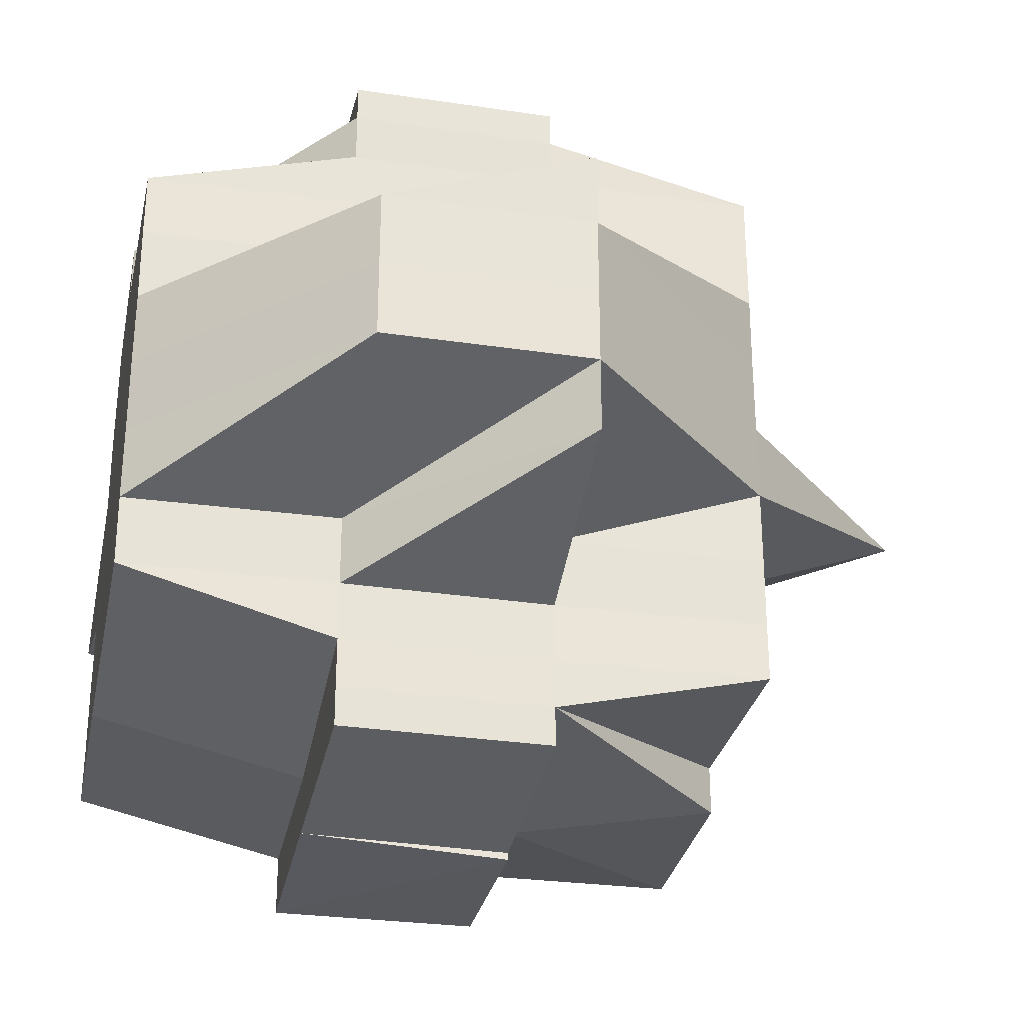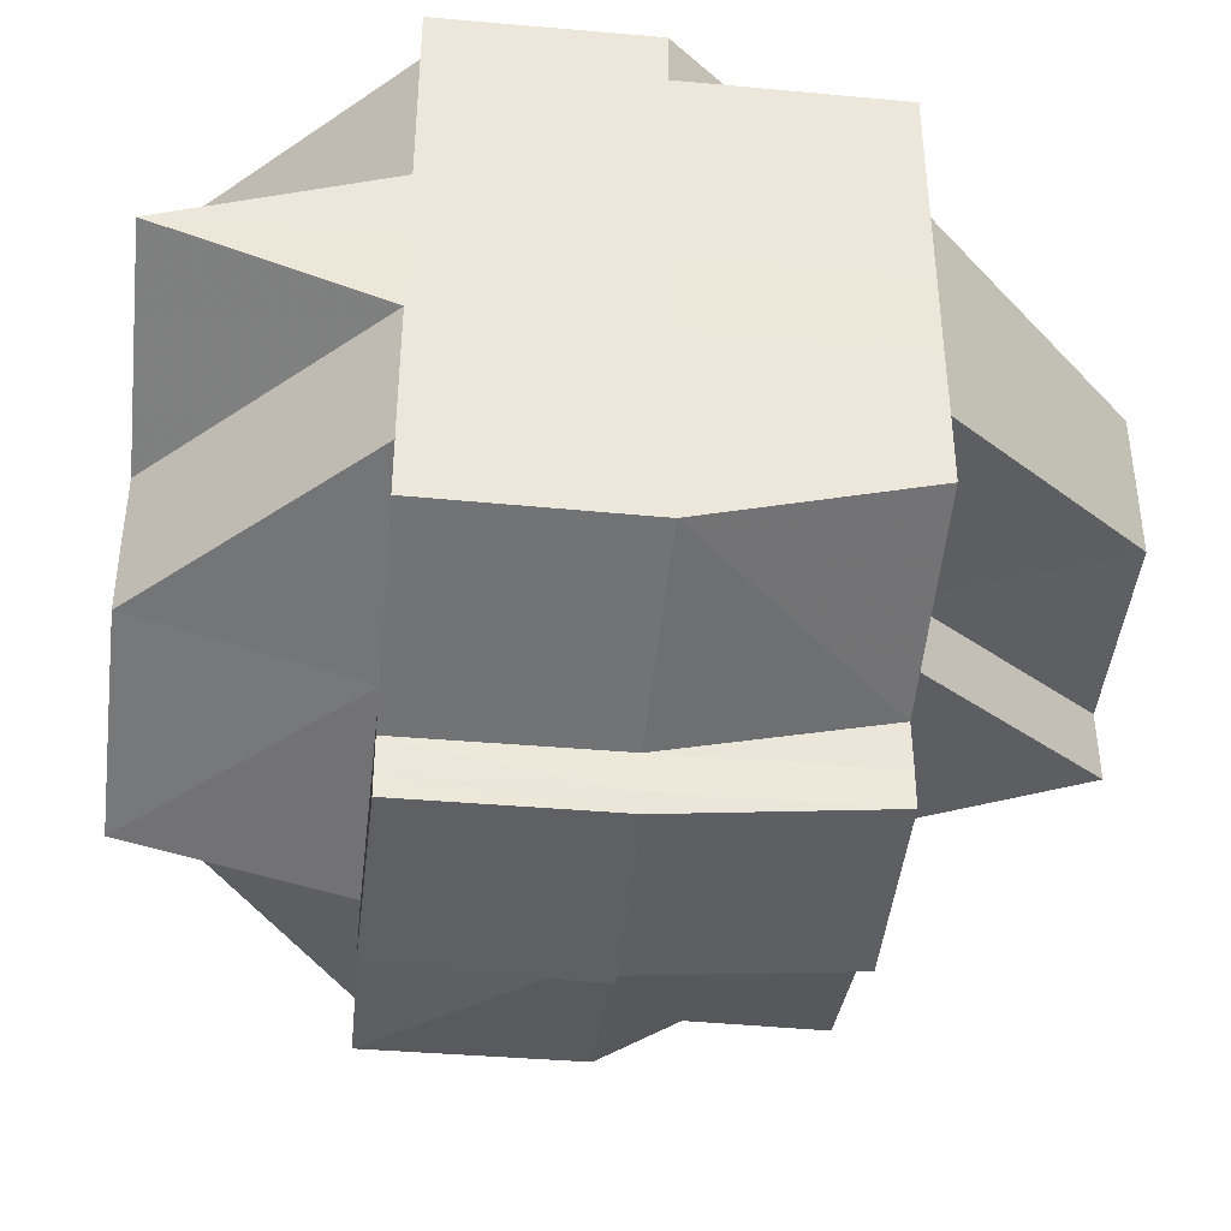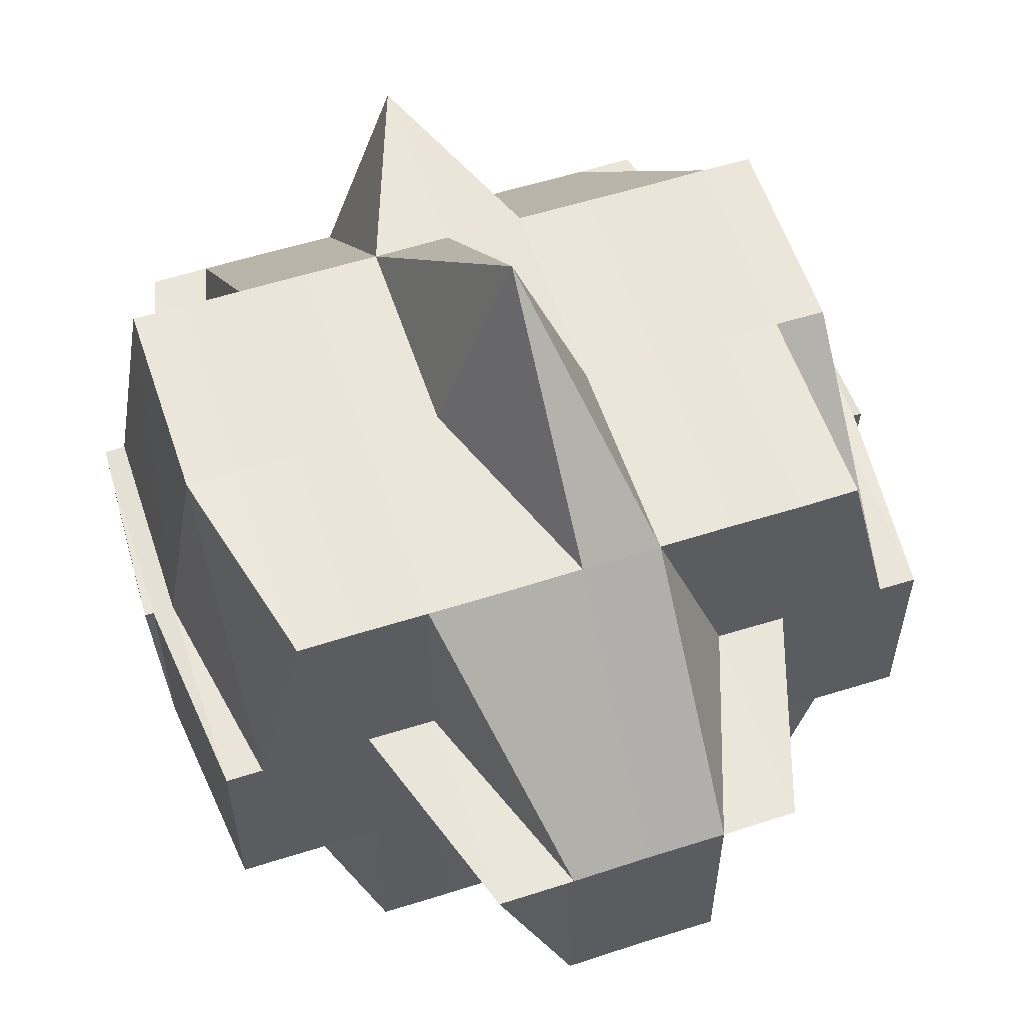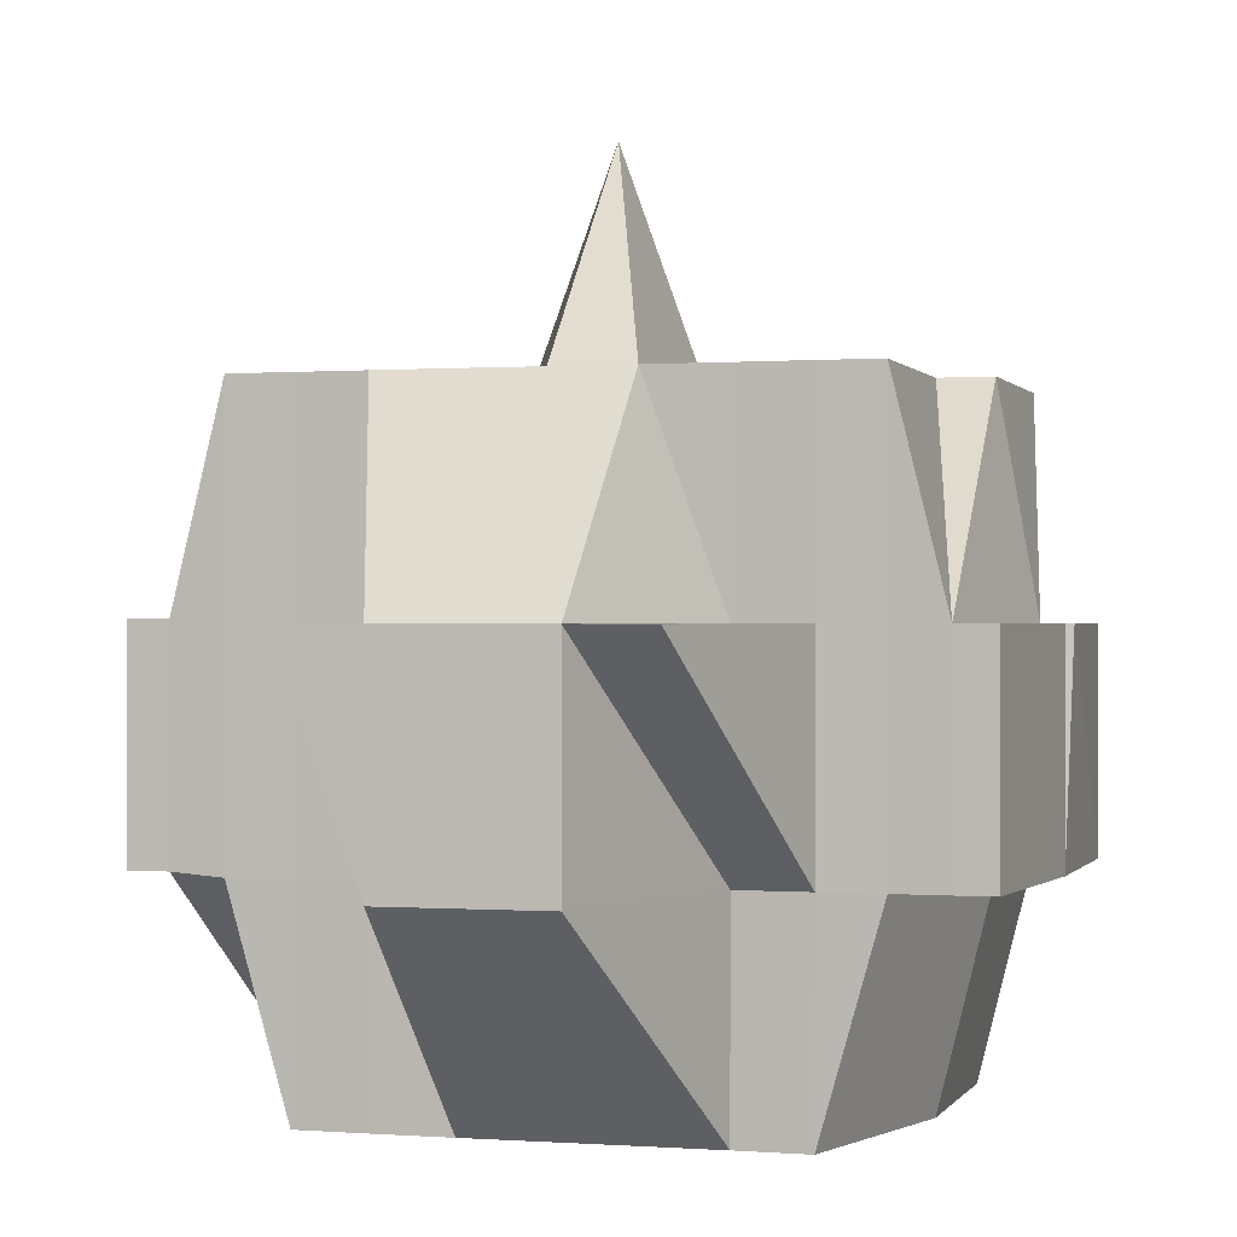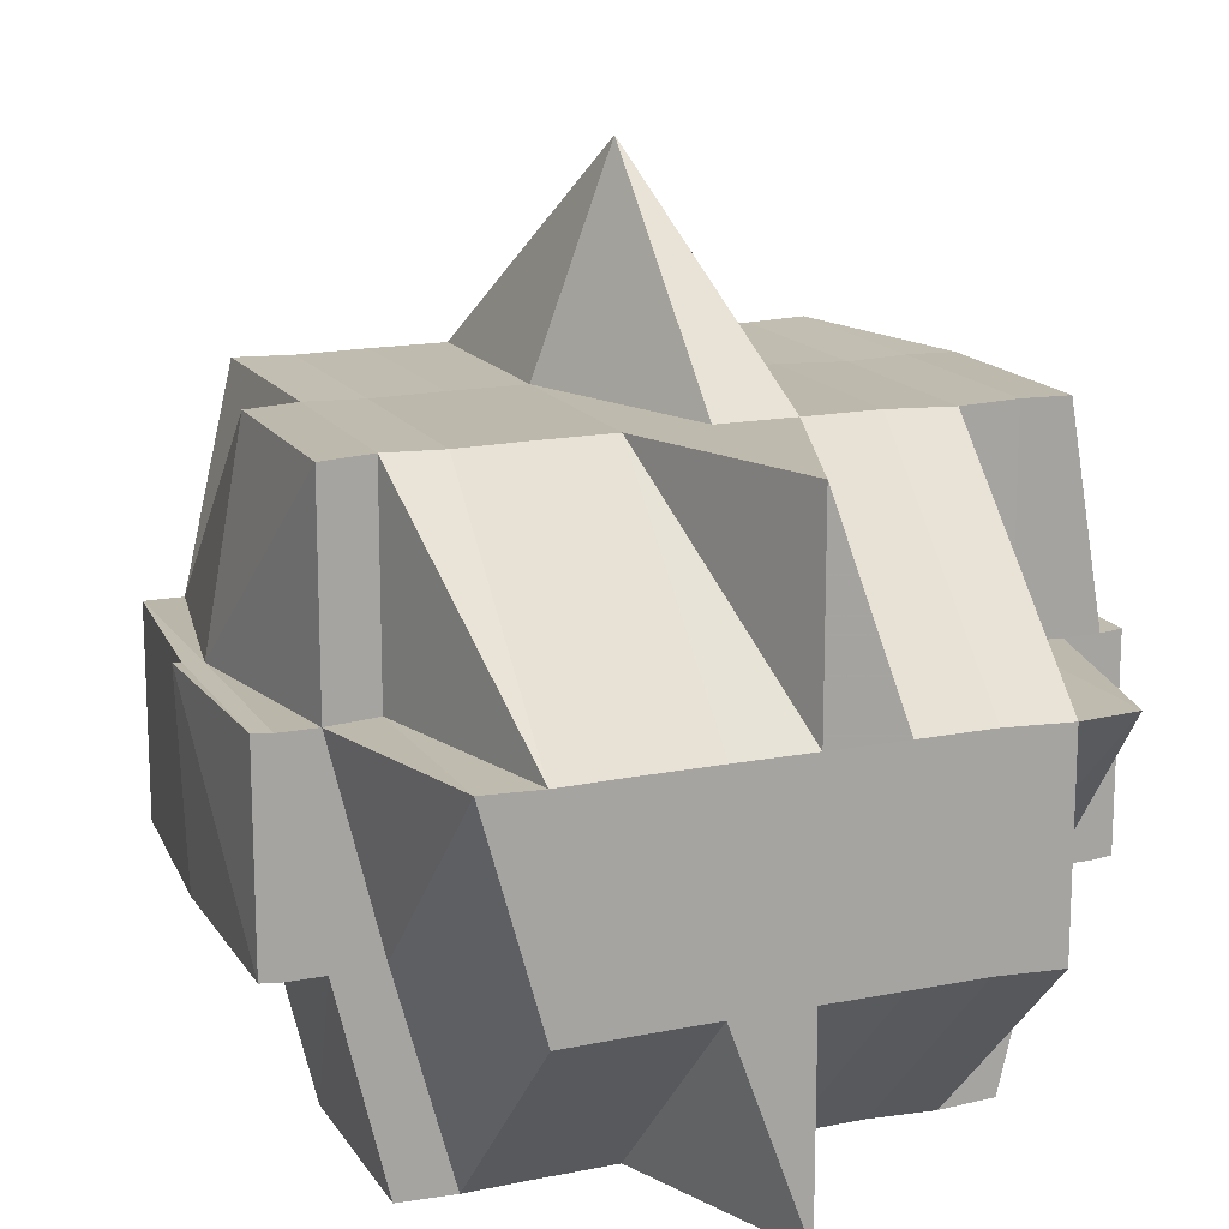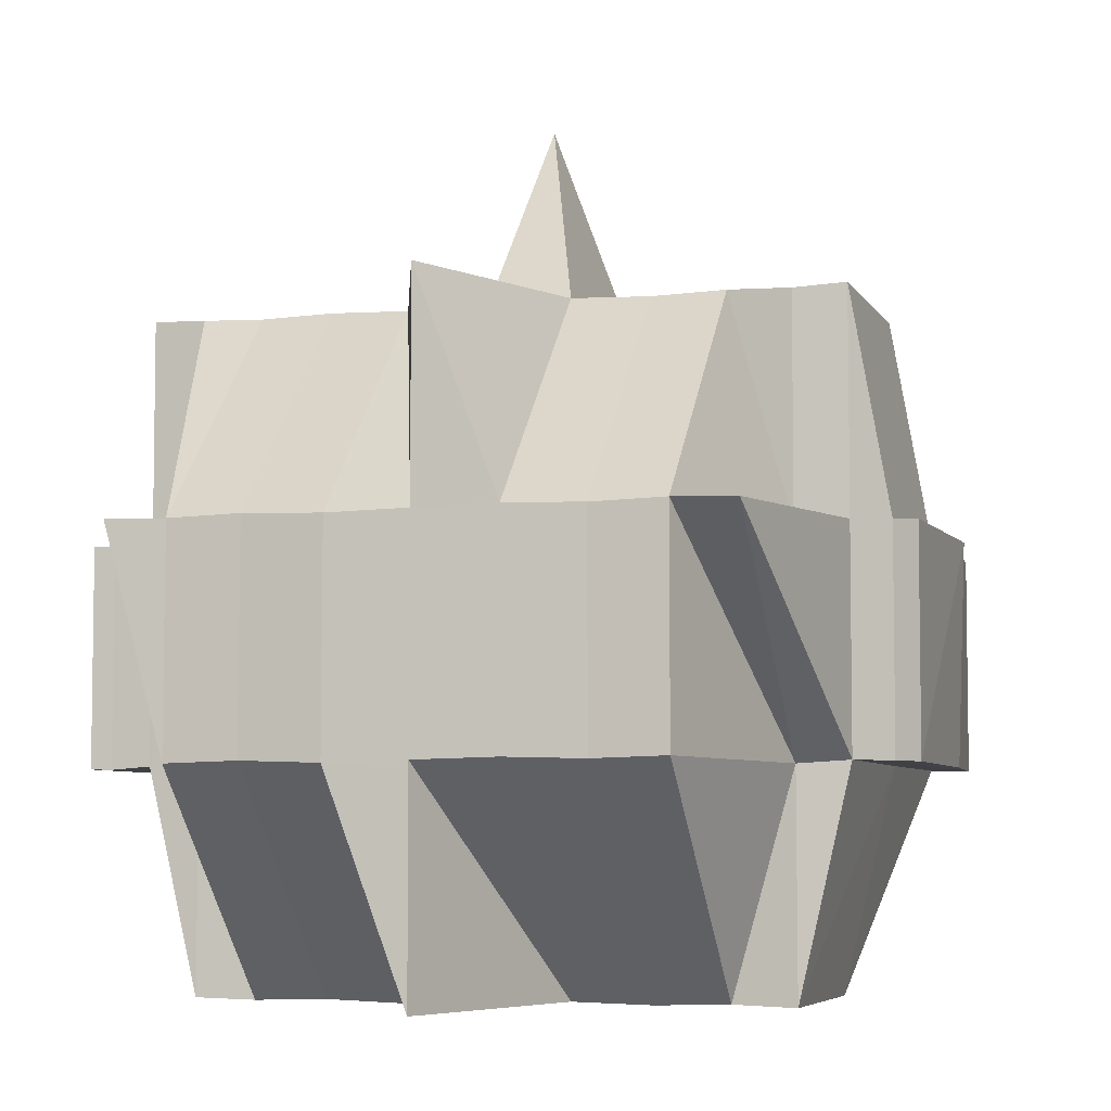
<metadata>
{"format":"obj","ext":"obj","renderer":"f3d","projection":"perspective","resolution":1024,"background":"white","views":[{"elev":-30.2,"azim":78.4,"up":"+Z"},{"elev":-42.0,"azim":-6.0,"up":"+Z"},{"elev":57.3,"azim":71.5,"up":"+Y"},{"elev":0.2,"azim":106.0,"up":"+Y"},{"elev":15.6,"azim":-112.3,"up":"+Y"},{"elev":-6.0,"azim":-73.3,"up":"+Y"}]}
</metadata>
<code>
o 2935
v 2229 1884 20.52
v 2229 1884 20.52
v 2229 1884 20.52
v 2229 1884 20.52
v 2229 1884 20.52
v 2229 1884 20.52
v 2229 1884 20.52
v 2229 1884 20.52
v 2229 1884 20.52
v 2229 1884 20.52
v 2229 1884 20.52
v 2229 1884 20.52
v 2229 1884 20.52
v 2229 1884 20.52
v 2229 1884 20.52
v 2229 1884 20.52
v 2229 1884 20.52
v 2229 1884 20.52
v 2229 1884 20.52
v 2229 1884 20.52
v 2229 1884 20.52
v 2229 1884 20.52
v 2229 1884 20.52
v 2229 1884 20.52
v 2229 1884 20.52
v 2229 1884 20.52
v 2229 1884 20.52
v 2229 1884 20.52
v 2229 1884 20.52
v 2229 1884 20.52
v 2229 1884 20.52
v 2229 1884 20.52
v 2229 1884 20.52
v 2229 1884 20.52
v 2229 1884 20.52
v 2229 1884 20.52
v 2229 1884 20.52
v 2229 1884 20.52
v 2229 1884 20.52
v 2229 1884 20.52
v 2229 1884 20.52
v 2229 1884 20.52
v 2229 1884 20.52
v 2229 1884 20.52
v 2229 1884 20.52
v 2229 1884 20.52
v 2229 1884 20.52
v 2229 1884 20.53
v 2229 1884 20.52
v 2229 1884 20.52
v 2229 1884 20.52
v 2229 1884 20.52
v 2229 1884 20.52
v 2229 1884 20.52
v 2229 1884 20.52
v 2229 1884 20.53
v 2229 1884 20.52
v 2229 1884 20.52
v 2229 1884 20.52
v 2229 1884 20.53
v 2229 1884 20.53
v 2229 1884 20.53
v 2229 1884 20.53
v 2229 1884 20.53
v 2229 1884 20.52
v 2229 1884 20.52
v 2229 1884 20.52
v 2229 1884 20.53
v 2229 1884 20.52
v 2229 1884 20.53
v 2229 1884 20.53
v 2229 1884 20.53
v 2229 1884 20.52
v 2229 1884 20.53
v 2229 1884 20.52
v 2229 1884 20.52
v 2229 1884 20.52
v 2229 1884 20.52
v 2229 1884 20.52
v 2229 1884 20.53
v 2229 1884 20.52
v 2229 1884 20.52
v 2229 1884 20.52
v 2229 1884 20.52
v 2229 1884 20.52
v 2229 1884 20.52
v 2229 1884 20.52
v 2229 1884 20.52
v 2229 1884 20.52
v 2229 1884 20.52
v 2229 1884 20.52
v 2229 1884 20.52
v 2229 1884 20.52
v 2229 1884 20.52
v 2229 1884 20.52
v 2229 1884 20.52
v 2229 1884 20.52
v 2229 1884 20.52
v 2229 1884 20.52
v 2229 1884 20.52
v 2229 1884 20.52
v 2229 1884 20.52
v 2229 1884 20.52
v 2229 1884 20.52
v 2229 1884 20.52
v 2229 1884 20.52
v 2229 1884 20.52
v 2229 1884 20.52
v 2229 1884 20.52
v 2229 1884 20.53
v 2229 1884 20.53
v 2229 1884 20.53
v 2229 1884 20.53
v 2229 1884 20.53
v 2229 1884 20.53
v 2229 1884 20.53
v 2229 1884 20.53
v 2229 1884 20.53
v 2229 1884 20.53
v 2229 1884 20.53
v 2229 1884 20.53
v 2229 1884 20.53
v 2229 1884 20.54
v 2229 1884 20.53
v 2229 1884 20.53
v 2229 1884 20.54
v 2229 1884 20.53
v 2229 1884 20.54
v 2229 1884 20.53
v 2229 1884 20.54
v 2229 1884 20.54
v 2229 1884 20.54
v 2229 1884 20.54
v 2229 1884 20.53
v 2229 1884 20.54
v 2229 1884 20.54
v 2229 1884 20.54
v 2229 1884 20.54
v 2229 1884 20.54
v 2229 1884 20.55
v 2229 1884 20.54
v 2229 1884 20.53
v 2229 1884 20.54
v 2229 1884 20.54
v 2229 1884 20.54
v 2229 1884 20.54
v 2229 1884 20.53
v 2229 1884 20.53
v 2229 1884 20.54
v 2229 1884 20.54
v 2229 1884 20.55
v 2229 1884 20.55
v 2229 1884 20.54
v 2229 1884 20.53
v 2229 1884 20.54
v 2229 1884 20.55
v 2229 1884 20.53
v 2229 1884 20.55
v 2229 1884 20.55
v 2229 1884 20.55
v 2229 1884 20.55
v 2229 1884 20.55
v 2229 1884 20.55
v 2229 1884 20.55
v 2229 1884 20.55
v 2229 1884 20.55
v 2229 1884 20.54
v 2229 1884 20.55
v 2229 1884 20.54
v 2229 1884 20.55
v 2229 1884 20.55
v 2229 1884 20.55
v 2229 1884 20.55
v 2229 1884 20.55
v 2229 1884 20.55
v 2229 1884 20.54
v 2229 1884 20.54
v 2229 1884 20.55
v 2229 1884 20.55
v 2229 1884 20.55
v 2229 1884 20.55
v 2229 1884 20.55
v 2229 1884 20.55
v 2229 1884 20.55
v 2229 1884 20.55
v 2229 1884 20.55
v 2229 1884 20.55
v 2229 1884 20.55
v 2229 1884 20.55
v 2229 1884 20.55
v 2229 1884 20.55
v 2229 1884 20.55
v 2229 1884 20.55
v 2229 1884 20.55
v 2229 1884 20.55
v 2229 1884 20.55
v 2229 1884 20.55
v 2229 1884 20.55
v 2229 1884 20.55
v 2229 1884 20.55
v 2229 1884 20.55
v 2229 1884 20.55
v 2229 1884 20.55
v 2229 1884 20.55
v 2229 1884 20.55
v 2229 1884 20.55
v 2229 1884 20.55
v 2229 1884 20.55
v 2229 1884 20.55
v 2229 1884 20.55
v 2229 1884 20.55
v 2229 1884 20.55
v 2229 1884 20.55
v 2229 1884 20.55
v 2229 1884 20.55
v 2229 1884 20.55
v 2229 1884 20.55
v 2229 1884 20.55
v 2229 1884 20.55
v 2229 1884 20.55
v 2229 1884 20.55
v 2229 1884 20.55
v 2229 1884 20.55
v 2229 1884 20.55
v 2229 1884 20.55
v 2229 1884 20.55
v 2229 1884 20.55
v 2229 1884 20.54
v 2229 1884 20.54
v 2229 1884 20.54
v 2229 1884 20.55
v 2229 1884 20.55
v 2229 1884 20.55
v 2229 1884 20.55
v 2229 1884 20.55
v 2229 1884 20.55
v 2229 1884 20.55
v 2229 1884 20.55
v 2229 1884 20.55
v 2229 1884 20.55
v 2229 1884 20.55
v 2229 1884 20.55
v 2229 1884 20.55
v 2229 1884 20.55
v 2229 1884 20.55
v 2229 1884 20.55
v 2229 1884 20.52
v 2229 1884 20.52
v 2229 1884 20.52
v 2229 1884 20.52
v 2229 1884 20.52
v 2229 1884 20.52
v 2229 1884 20.52
v 2229 1884 20.52
v 2229 1884 20.52
v 2229 1884 20.53
v 2229 1884 20.53
v 2229 1884 20.53
v 2229 1884 20.53
v 2229 1884 20.53
v 2229 1884 20.53
v 2229 1884 20.52
v 2229 1884 20.53
v 2229 1884 20.53
v 2229 1884 20.53
v 2229 1884 20.53
v 2229 1884 20.53
v 2229 1884 20.53
v 2229 1884 20.53
v 2229 1884 20.53
v 2229 1884 20.53
v 2229 1884 20.54
v 2229 1884 20.54
v 2229 1884 20.54
v 2229 1884 20.55
v 2229 1884 20.55
v 2229 1884 20.54
v 2229 1884 20.54
v 2229 1884 20.55
v 2229 1884 20.54
v 2229 1884 20.55
v 2229 1884 20.55
v 2229 1884 20.54
v 2229 1884 20.54
v 2229 1884 20.54
v 2229 1884 20.54
v 2229 1884 20.55
v 2229 1884 20.55
v 2229 1884 20.55
v 2229 1884 20.55
v 2229 1884 20.55
v 2229 1884 20.55
v 2229 1884 20.55
v 2229 1884 20.55
v 2229 1884 20.55
v 2229 1884 20.55
v 2229 1884 20.55
v 2229 1884 20.55
f 1 2 3
f 2 4 5
f 6 7 8
f 9 10 8
f 11 12 6
f 12 13 14
f 9 15 16
f 15 17 18
f 16 19 20
f 14 21 22
f 23 24 22
f 24 25 26
f 21 27 7
f 21 28 27
f 29 30 28
f 31 29 21
f 32 31 33
f 29 34 21
f 35 36 29
f 34 37 38
f 39 40 32
f 40 41 29
f 42 43 40
f 40 44 41
f 45 44 40
f 44 46 41
f 41 46 47
f 45 48 44
f 49 50 37
f 34 49 51
f 52 49 53
f 54 55 49
f 55 56 57
f 58 57 49
f 49 57 59
f 56 60 61
f 61 62 63
f 64 63 65
f 57 66 59
f 67 68 66
f 66 69 59
f 68 70 71
f 66 71 69
f 72 71 66
f 59 69 73
f 71 74 75
f 59 73 76
f 69 77 73
f 73 77 78
f 79 80 77
f 76 73 81
f 73 82 83
f 77 84 82
f 85 86 76
f 87 83 19
f 88 85 87
f 76 81 87
f 51 76 87
f 87 89 90
f 89 91 92
f 81 93 91
f 94 87 16
f 95 96 94
f 97 98 93
f 81 97 99
f 99 100 101
f 102 97 103
f 104 105 97
f 106 107 98
f 97 106 108
f 109 106 97
f 109 110 106
f 110 111 106
f 106 111 45
f 112 110 109
f 77 112 109
f 113 112 77
f 111 48 45
f 113 114 112
f 110 115 111
f 112 116 110
f 116 115 110
f 114 116 112
f 117 114 113
f 71 117 113
f 118 117 71
f 111 119 48
f 115 119 111
f 115 120 119
f 121 120 115
f 120 122 119
f 121 123 124
f 125 126 122
f 127 121 115
f 116 127 115
f 127 128 121
f 129 127 116
f 114 129 116
f 129 130 127
f 130 128 127
f 131 132 128
f 128 133 121
f 134 129 114
f 135 130 129
f 134 135 129
f 117 134 114
f 135 136 130
f 137 136 135
f 138 139 135
f 139 140 136
f 141 135 134
f 142 134 117
f 142 141 134
f 118 142 117
f 136 143 144
f 145 141 142
f 145 146 141
f 147 142 118
f 147 145 142
f 148 147 118
f 148 118 61
f 146 149 150
f 151 152 149
f 153 146 145
f 154 147 148
f 155 145 147
f 155 153 145
f 154 155 147
f 153 156 146
f 157 154 148
f 156 158 151
f 159 156 153
f 160 158 156
f 161 162 160
f 163 164 156
f 164 165 158
f 156 166 167
f 158 168 166
f 169 159 153
f 169 153 155
f 170 159 169
f 170 171 159
f 172 171 173
f 171 174 175
f 176 169 155
f 176 155 154
f 177 170 169
f 177 169 176
f 178 179 174
f 178 180 179
f 181 182 180
f 183 184 178
f 184 181 185
f 186 185 178
f 187 188 186
f 189 183 190
f 191 190 192
f 190 193 194
f 190 195 193
f 187 196 195
f 197 198 196
f 199 197 187
f 200 187 201
f 202 203 200
f 203 204 205
f 201 206 207
f 206 187 208
f 206 195 209
f 210 187 206
f 211 209 212
f 211 206 213
f 214 215 210
f 215 216 217
f 218 217 219
f 220 210 218
f 218 211 221
f 222 220 218
f 223 220 222
f 222 218 224
f 223 222 225
f 225 222 224
f 225 224 136
f 226 227 225
f 228 226 229
f 136 224 230
f 224 231 232
f 224 232 143
f 233 220 223
f 158 233 223
f 234 233 158
f 233 235 220
f 234 235 233
f 236 235 237
f 238 239 236
f 185 239 235
f 235 240 241
f 235 242 240
f 243 244 242
f 245 244 246
f 247 248 249
f 250 251 248
f 252 253 254
f 46 255 253
f 46 256 255
f 157 257 256
f 44 258 46
f 48 258 44
f 258 259 46
f 259 260 46
f 259 157 260
f 260 261 262
f 258 263 259
f 263 157 259
f 48 264 258
f 264 263 258
f 119 264 48
f 119 122 264
f 264 265 263
f 122 265 264
f 263 266 157
f 266 154 157
f 266 176 154
f 267 266 268
f 269 176 266
f 265 270 271
f 272 176 269
f 265 272 269
f 272 177 176
f 122 273 265
f 273 272 265
f 133 273 122
f 274 177 272
f 273 274 272
f 274 275 177
f 275 170 177
f 275 190 170
f 276 190 275
f 276 275 274
f 277 274 273
f 277 276 274
f 133 277 273
f 221 276 277
f 221 211 276
f 278 277 133
f 278 221 277
f 128 278 133
f 230 278 128
f 230 221 278
f 279 221 280
f 281 282 221
f 283 284 285
f 286 287 284
f 288 289 290
f 291 292 293
f 294 295 296
f 296 297 298

</code>
